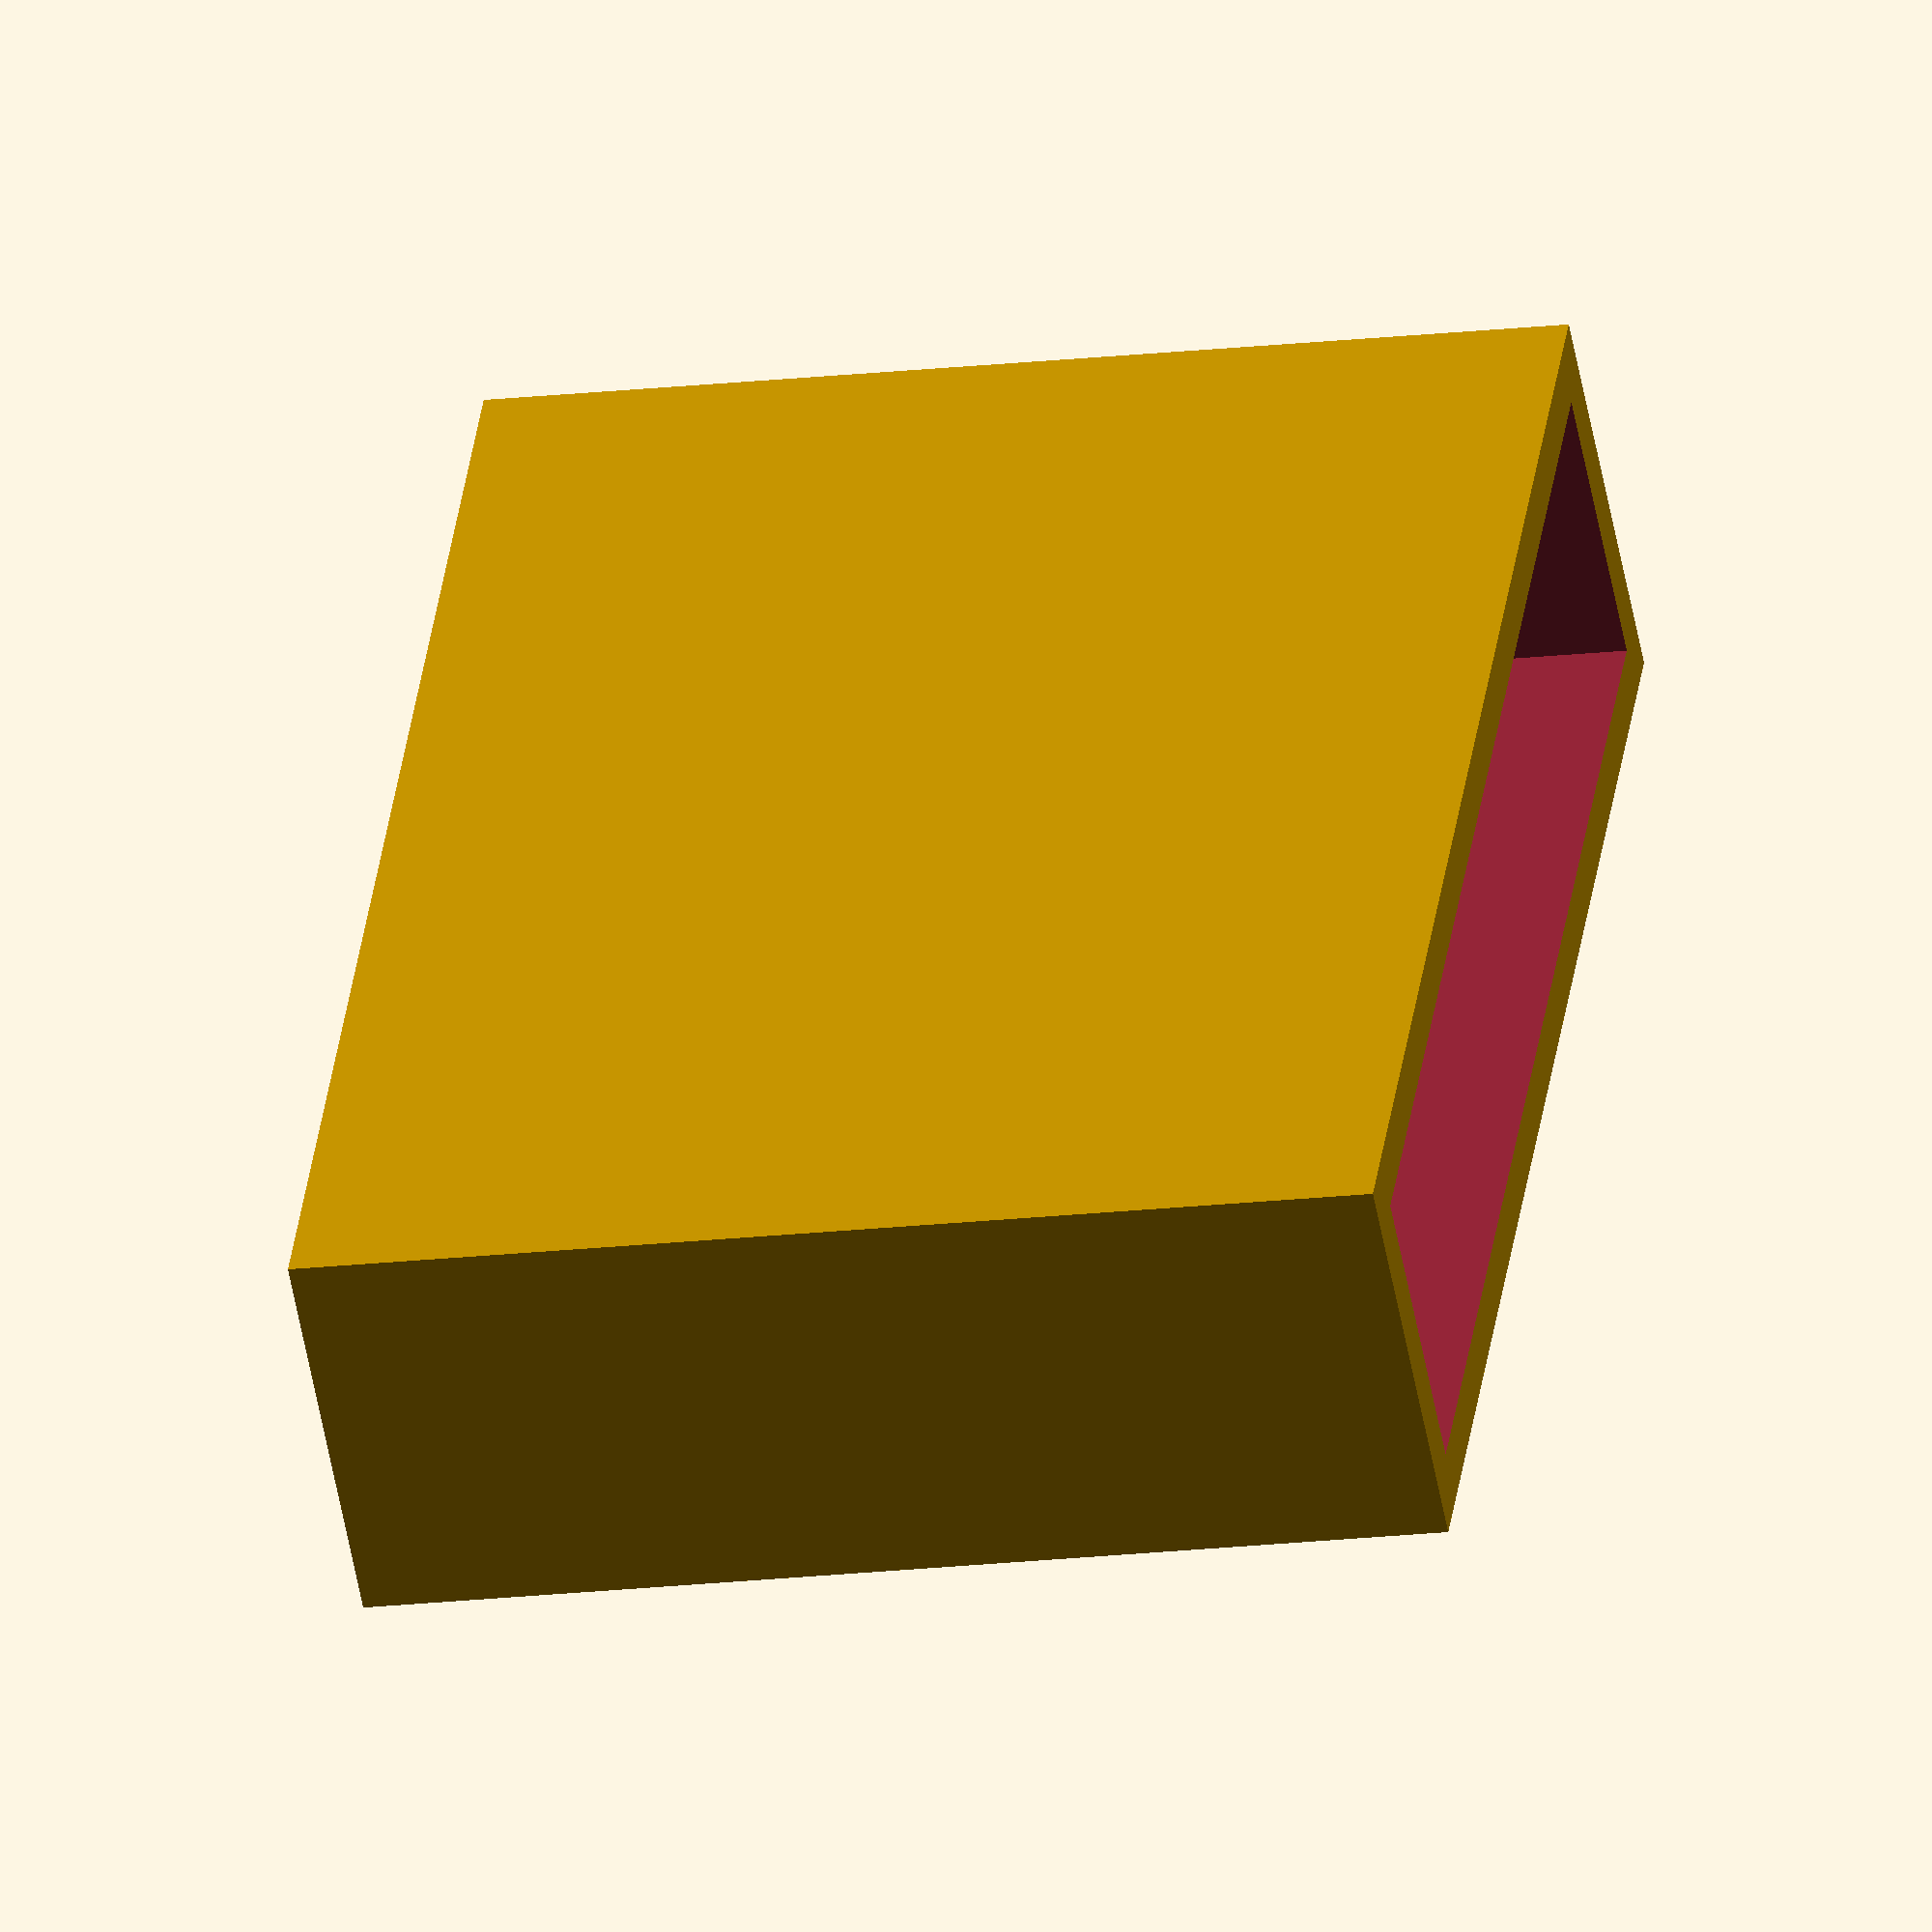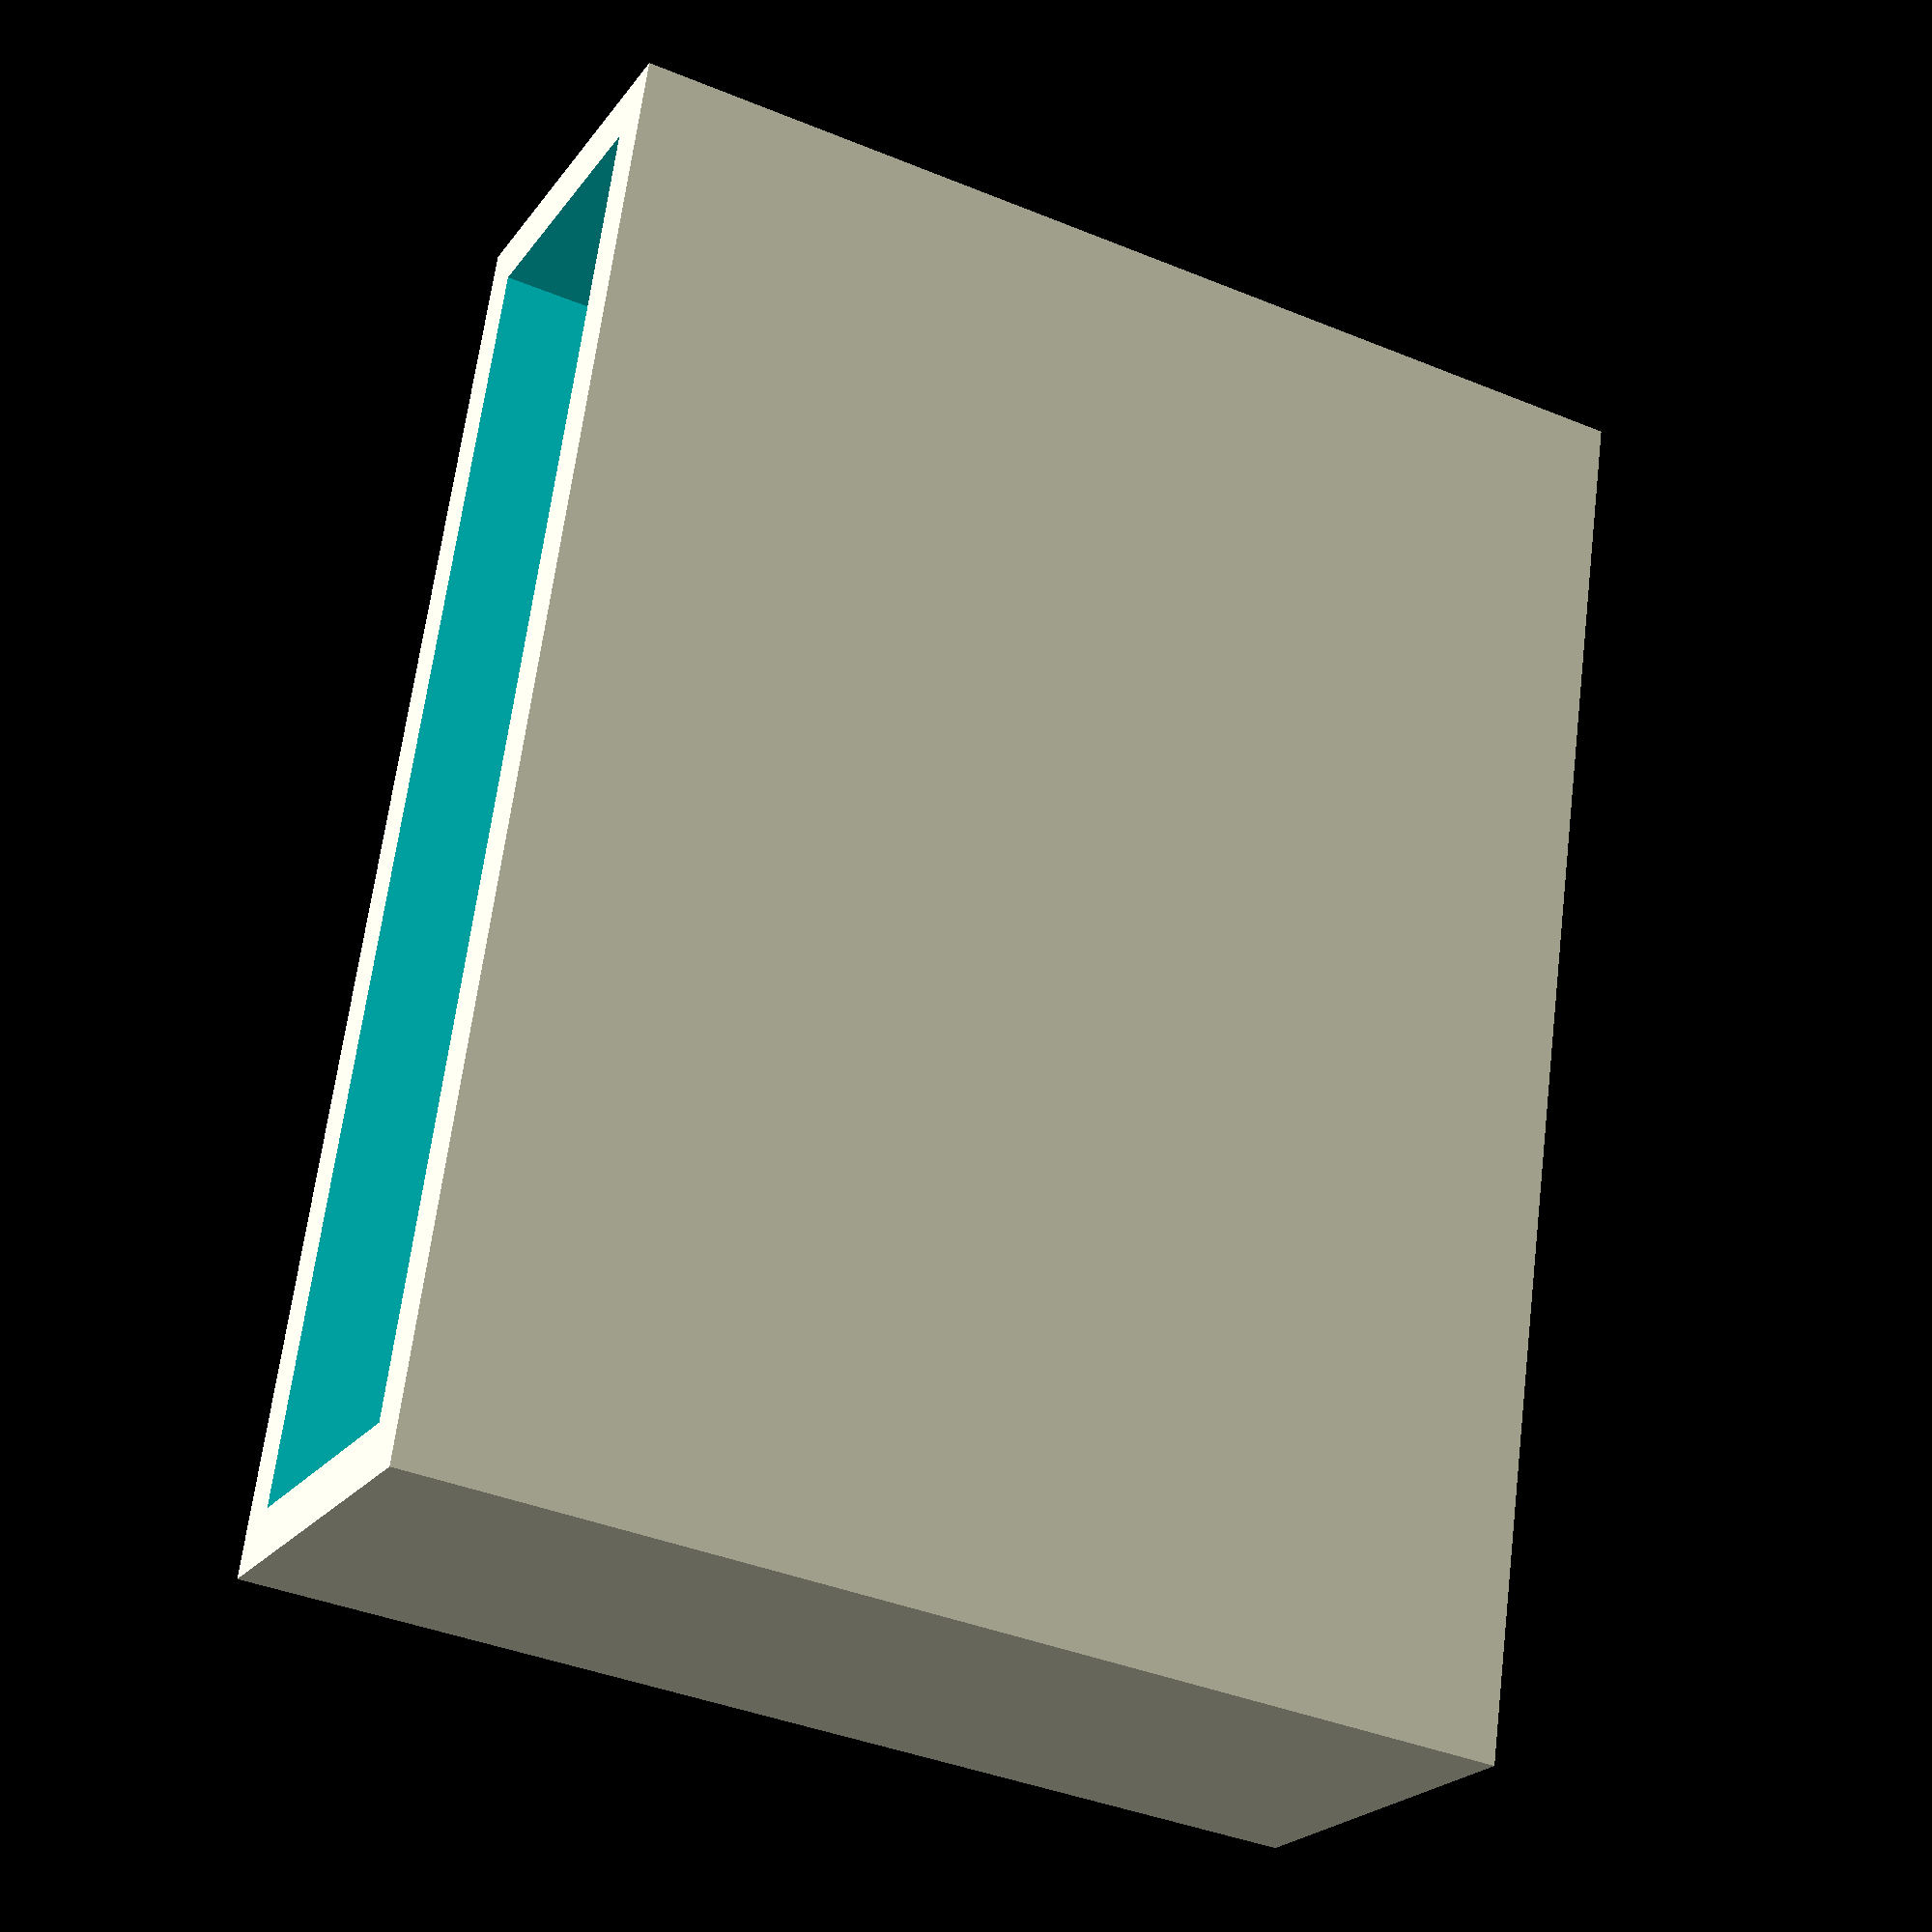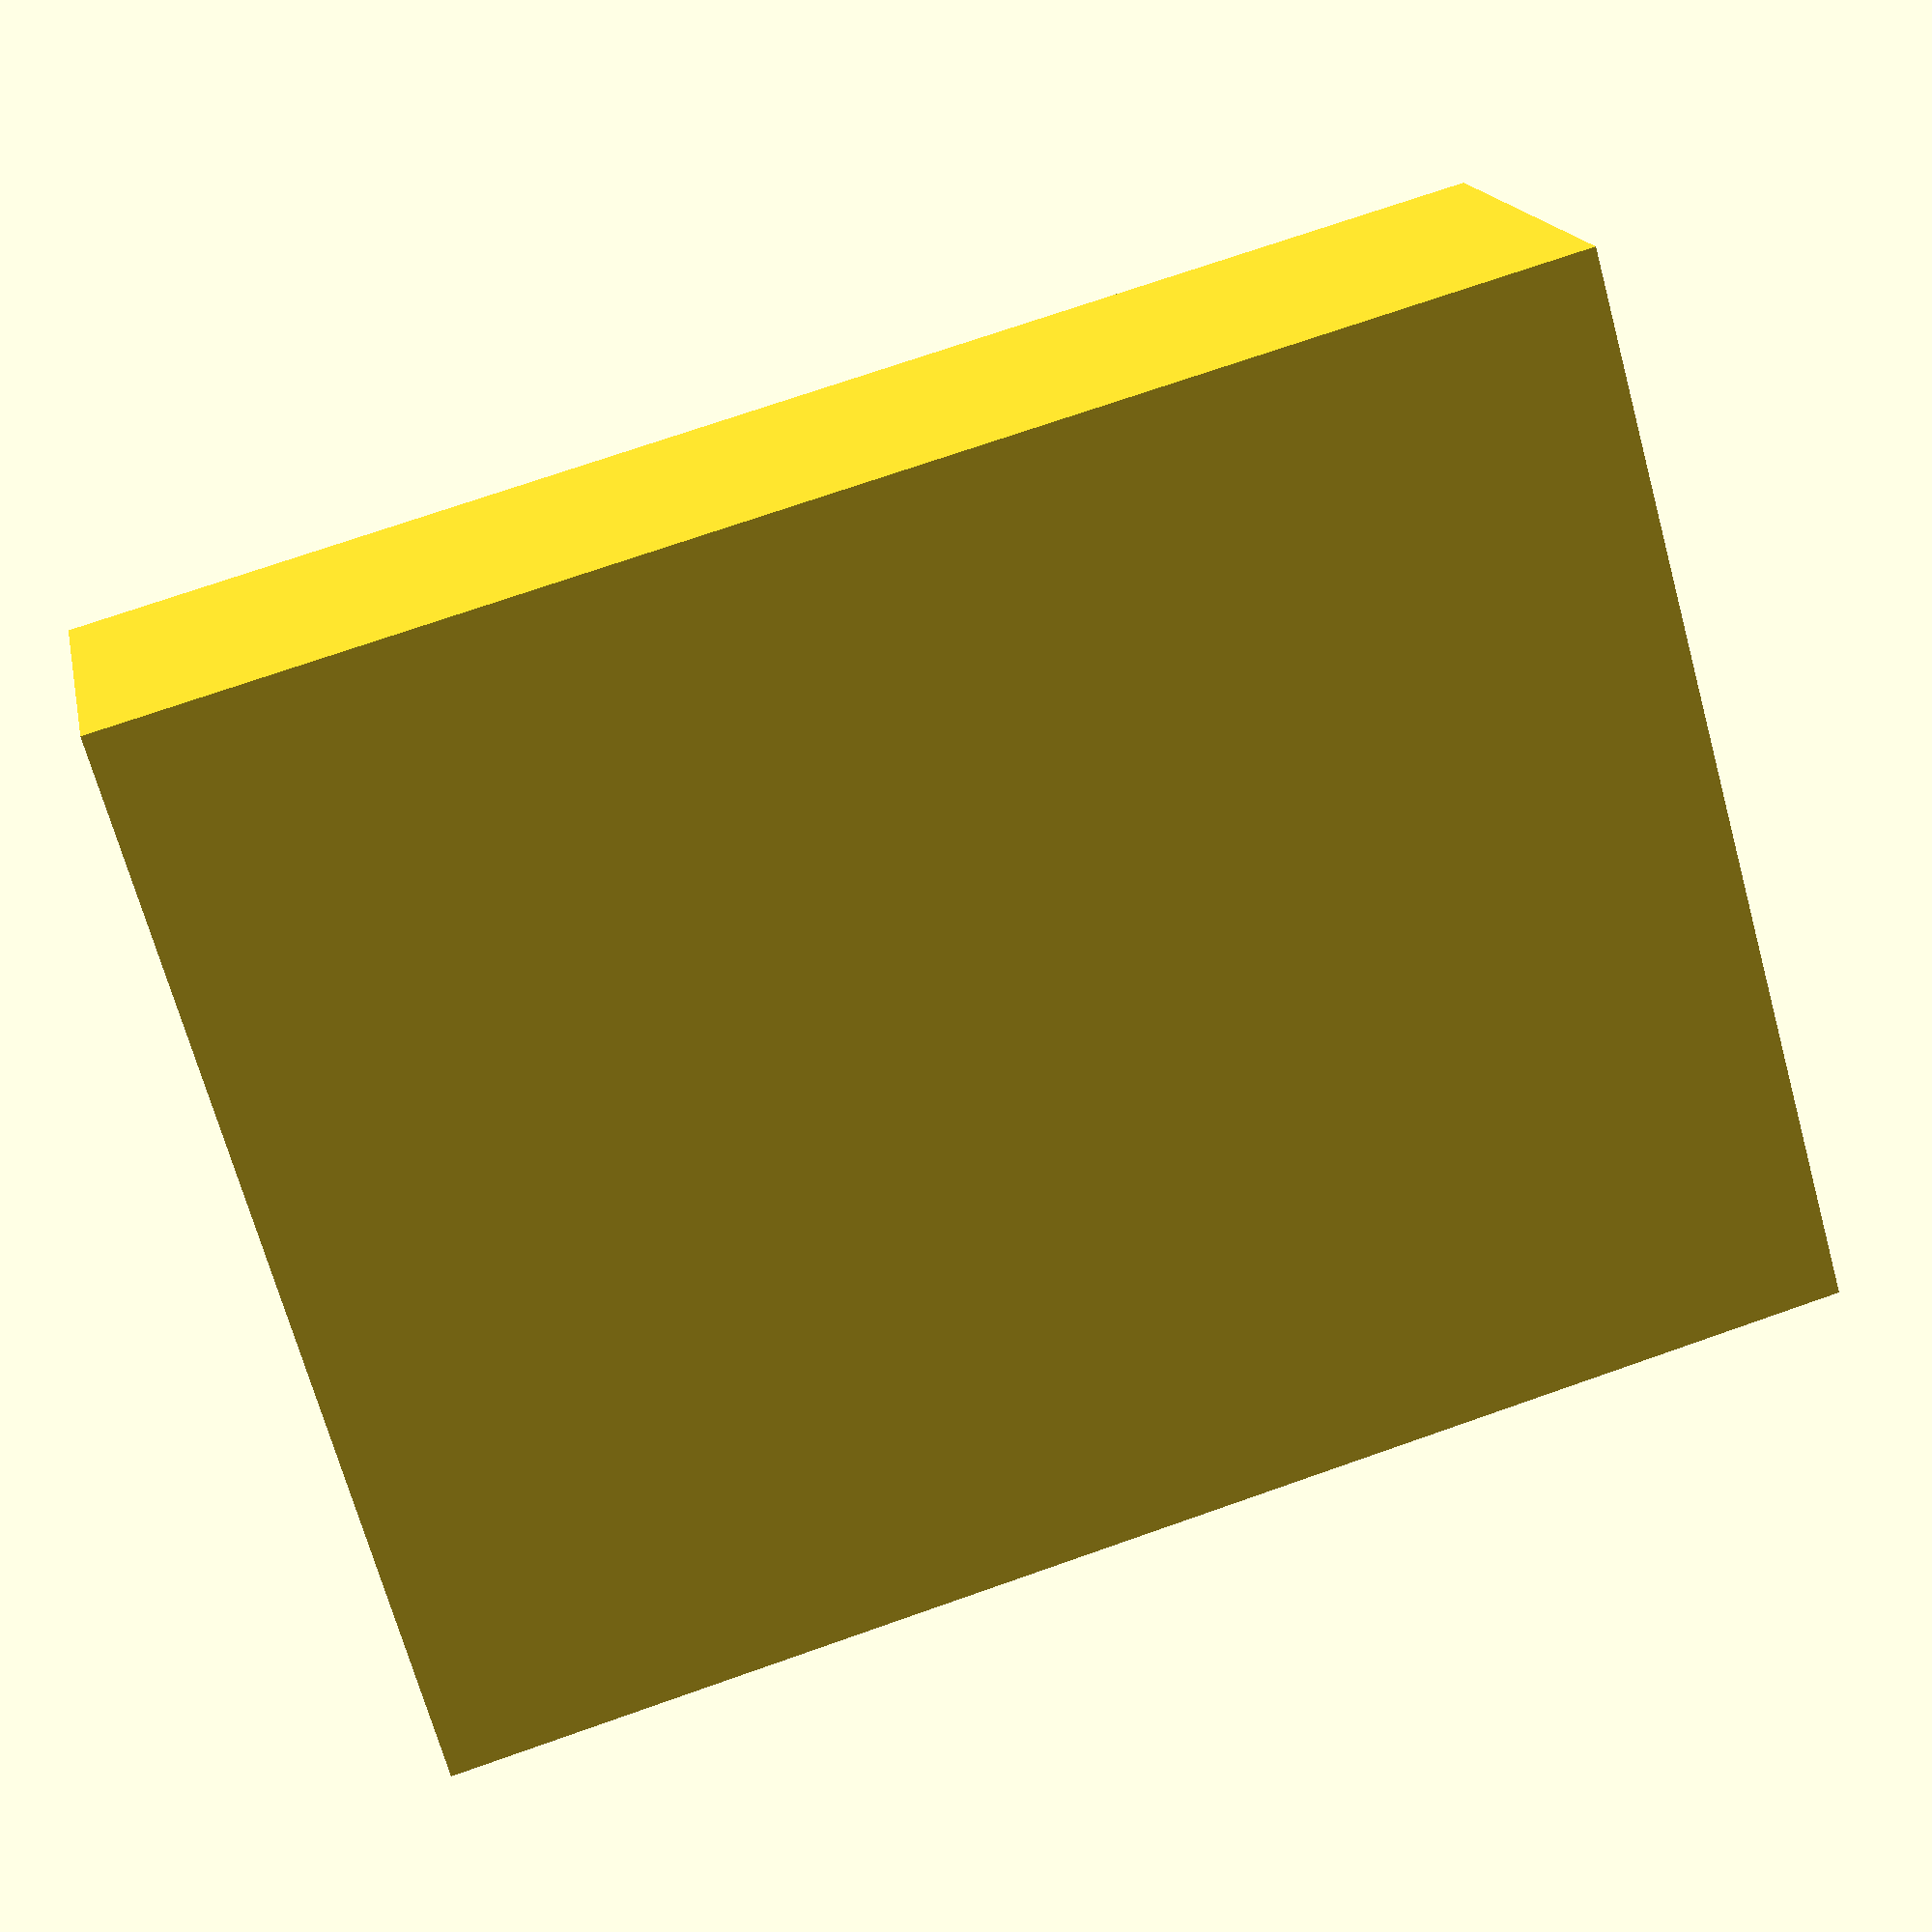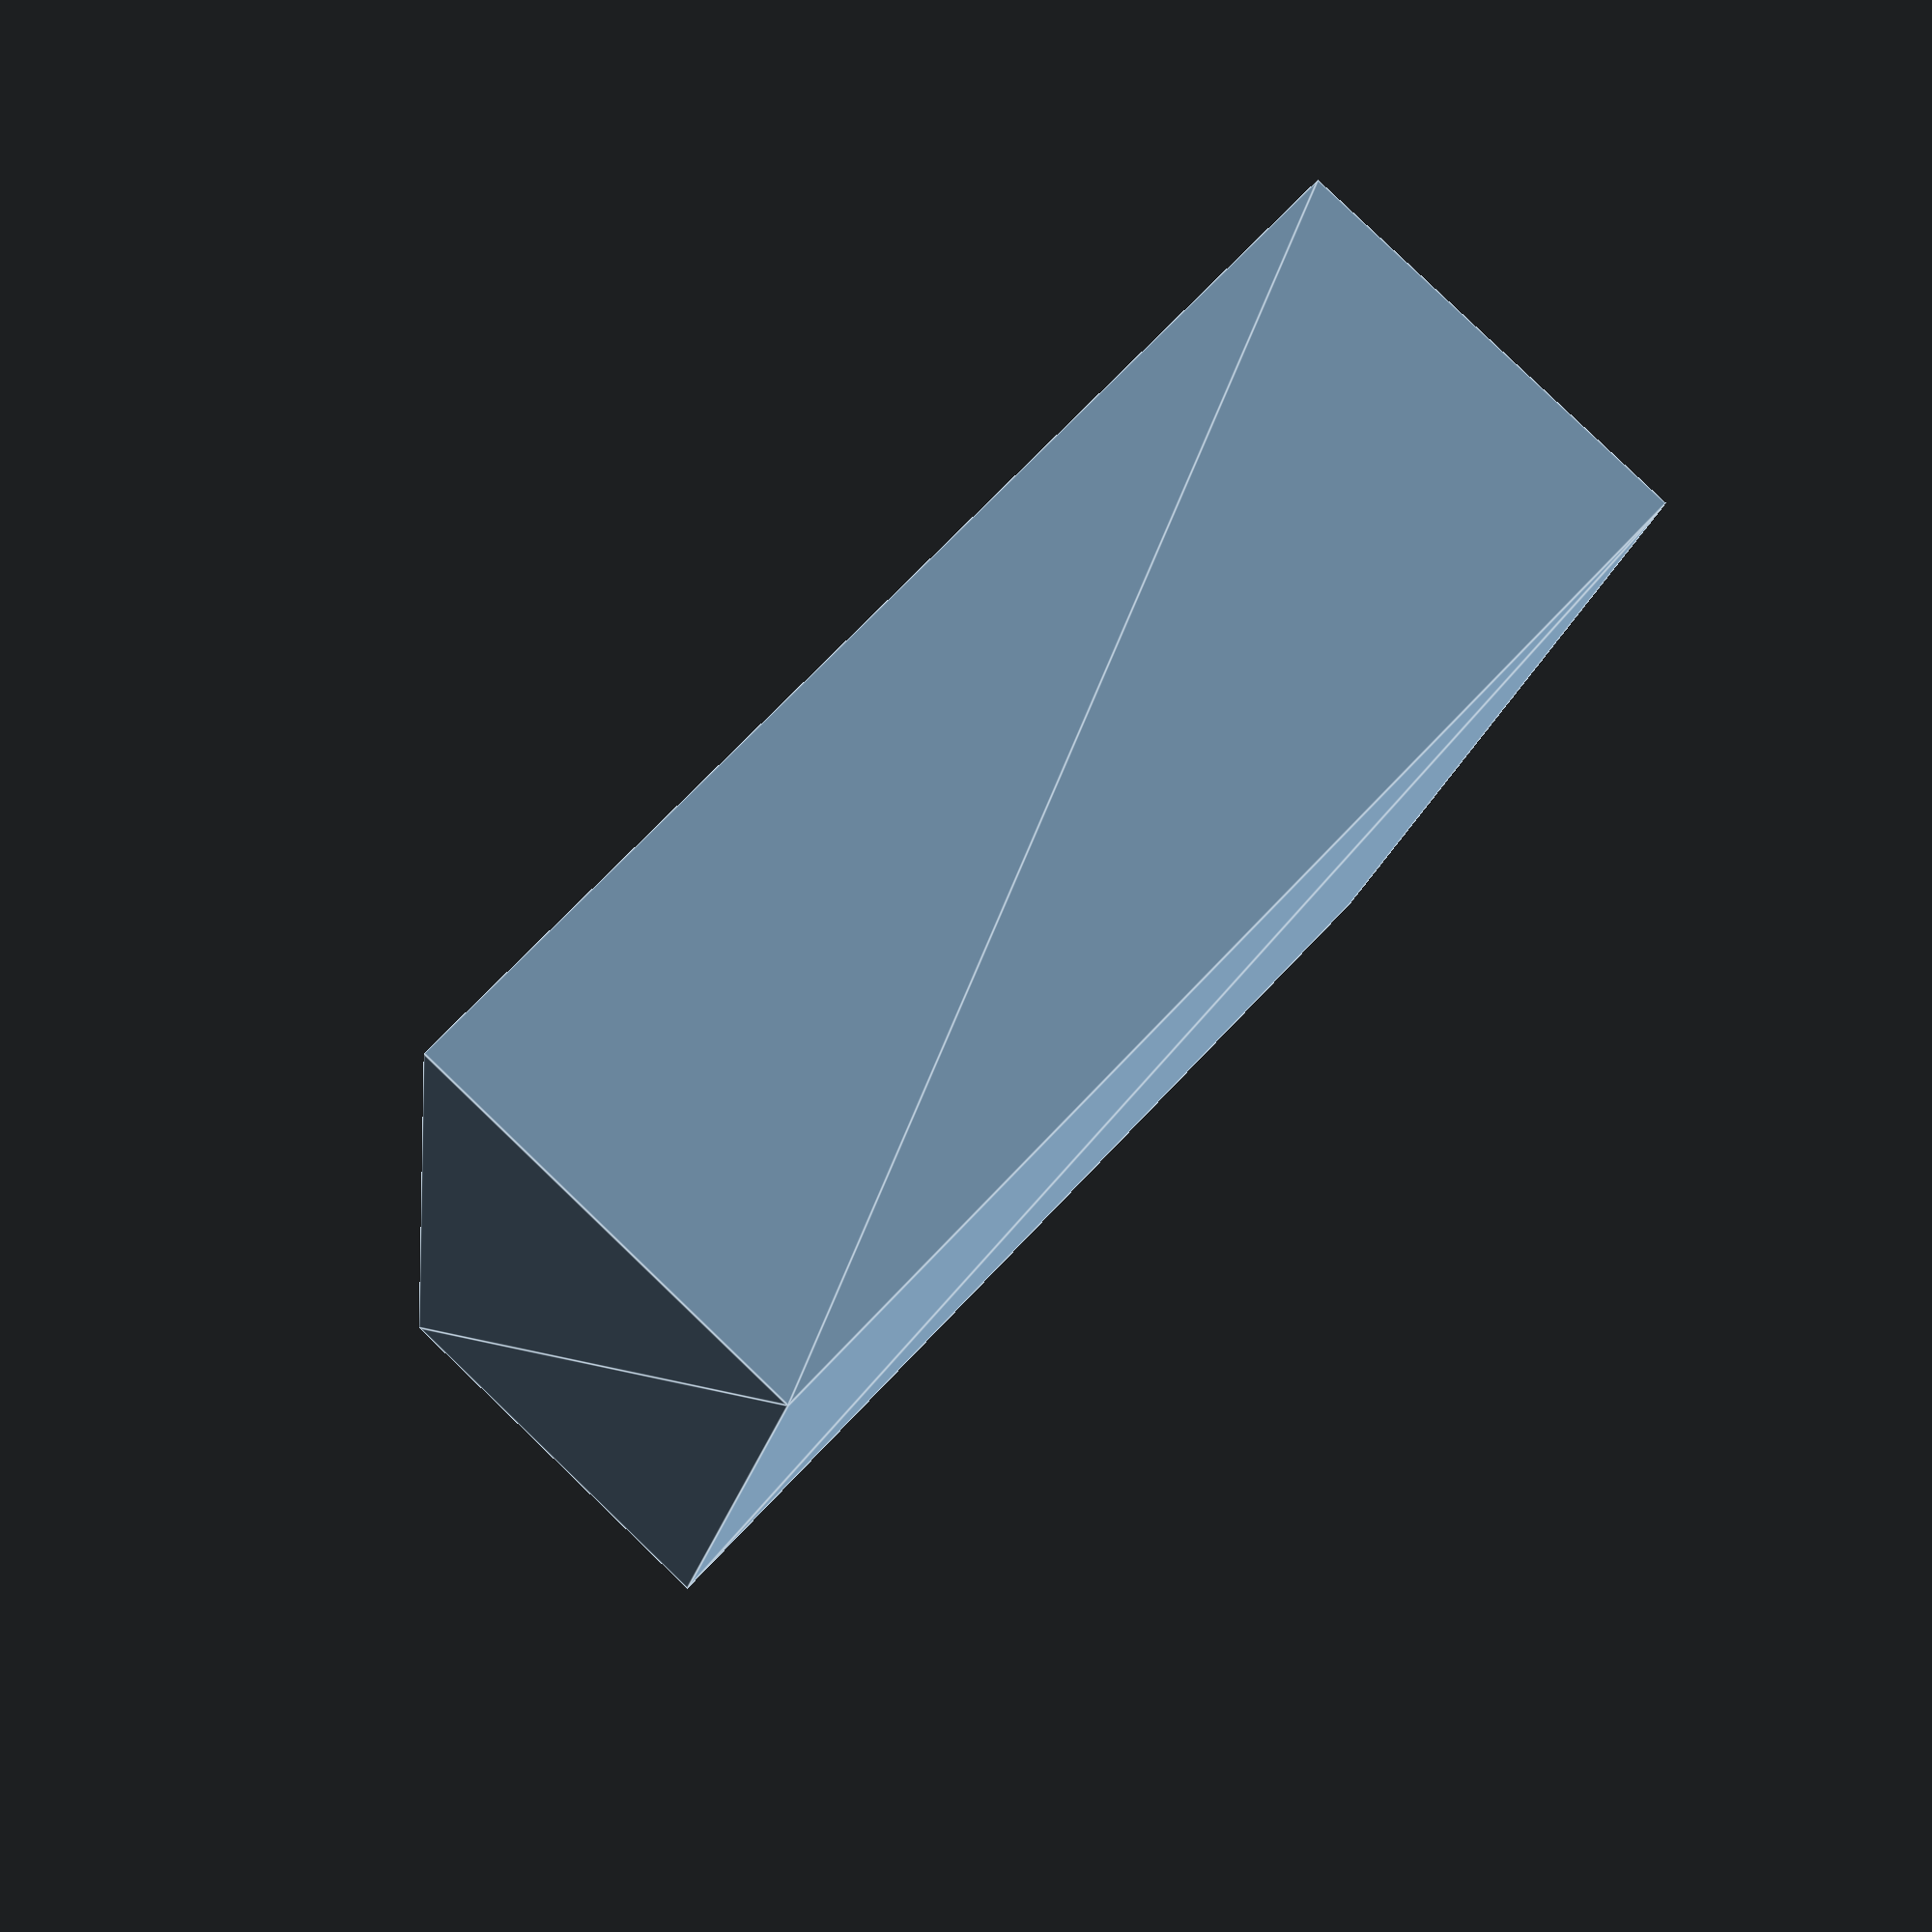
<openscad>
width = 24.5;
thickness =5.55;
border = 2;
height = 18;
bottom = 2;

difference() {
	linear_extrude(height=bottom+height) {
		polygon([[0,0],[0,width+border],[thickness+border,width+border],[thickness+border,0]]);
	}

	translate([border/2,border/2,bottom]) {
		linear_extrude(height=height+1) {
			polygon([[0,0],[0,width],[thickness,width],[thickness,0]]);
		}
	}
}
</openscad>
<views>
elev=197.7 azim=36.5 roll=257.1 proj=o view=solid
elev=219.5 azim=195.8 roll=117.0 proj=p view=wireframe
elev=69.4 azim=281.9 roll=195.4 proj=p view=solid
elev=289.2 azim=351.2 roll=223.1 proj=p view=edges
</views>
